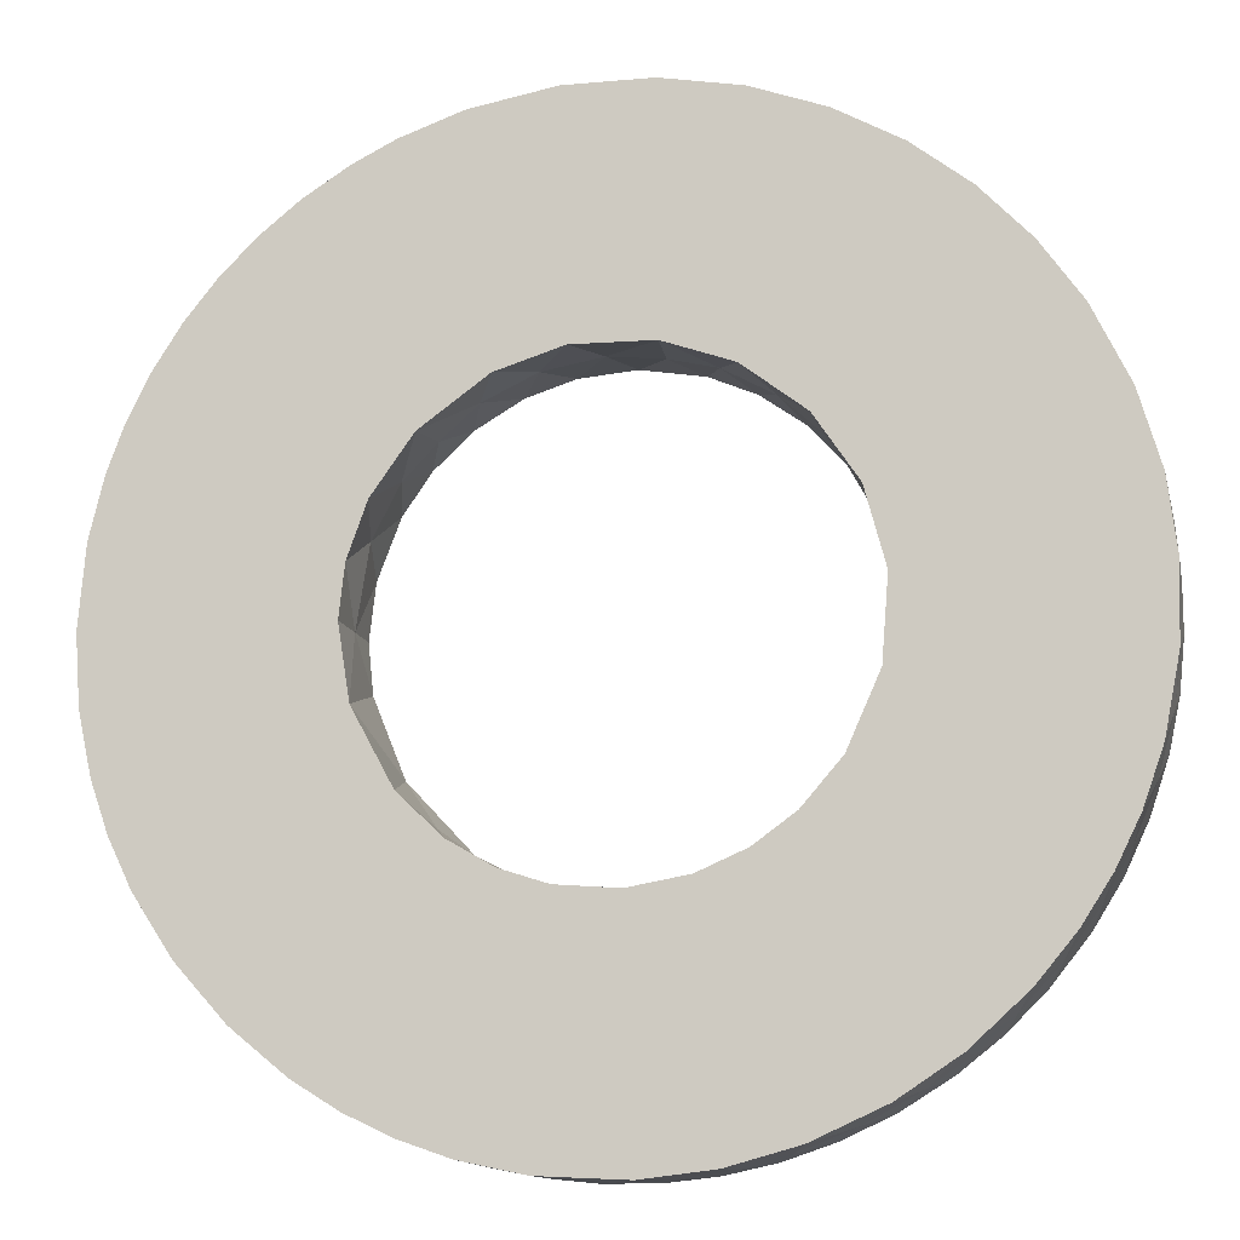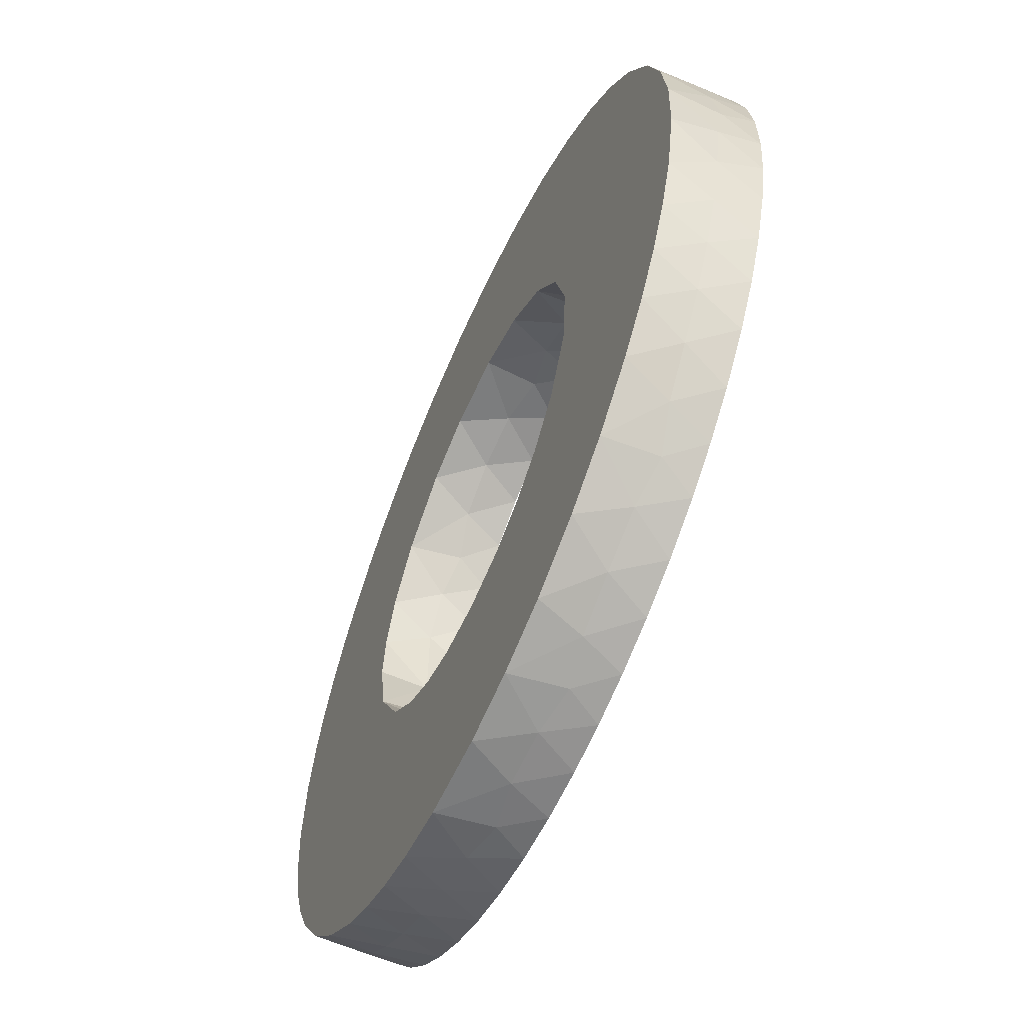
<metadata>
{"format":"obj","ext":"obj","renderer":"f3d","projection":"perspective","resolution":1024,"background":"white","views":[{"elev":-12.3,"azim":-168.5,"up":"+Z"},{"elev":-60.7,"azim":-114.0,"up":"+Z"}]}
</metadata>
<code>
v 50 -10 0
v 50 0 0
v 25 -10 0
v 25 0 0
v 50 -5.49 0
v 49.28 -0 8.442
v 47.74 -0 14.85
v 46.01 -0 19.57
v 43.66 -0 24.36
v 40.63 -0 29.13
v 37.3 -0 33.3
v 33.53 -0 37.09
v 29.39 -0 40.45
v 24.64 -0 43.51
v 20.15 -0 45.76
v 13.65 -0 48.1
v 4.705 -0 49.78
v -4.393 -0 49.81
v -12.74 -0 48.35
v -20.43 -0 45.63
v -27.32 -0 41.88
v -33.3 -0 37.3
v -38.53 -0 31.87
v -42.88 -0 25.72
v -46.72 -0 17.82
v -48.99 -0 9.985
v -49.95 -0 2.198
v -49.68 0 -5.643
v -48.1 0 -13.65
v -46.01 0 -19.57
v -43.51 0 -24.64
v -40.45 0 -29.39
v -36.45 0 -34.23
v -30.65 0 -39.51
v -24.36 0 -43.66
v -16.94 0 -47.04
v -9.677 0 -49.05
v -2.198 0 -49.95
v 6.89 0 -49.52
v 13.65 0 -48.1
v 18.99 0 -46.25
v 23.81 0 -43.97
v 28.62 0 -41
v 34.46 0 -36.23
v 39.7 0 -30.4
v 43.82 0 -24.09
v 46.25 0 -18.99
v 48.1 0 -13.65
v 49.48 0 -7.201
v 49.64 -10 5.955
v 48.73 -10 11.21
v 47.04 -10 16.94
v 44.97 -10 21.86
v 42.38 -10 26.53
v 38.53 -10 31.87
v 34.91 -10 35.8
v 30.65 -10 39.51
v 26.26 -10 42.55
v 21.29 -10 45.24
v 16.05 -10 47.35
v 10.6 -10 48.86
v 3.766 -10 49.86
v -1.571 -10 49.98
v -7.201 -10 49.48
v -13.04 -10 48.27
v -18.11 -10 46.6
v -23.26 -10 44.26
v -27.84 -10 41.53
v -32.35 -10 38.12
v -36.23 -10 34.46
v -39.7 -10 30.4
v -42.88 -10 25.72
v -45.63 -10 20.43
v -47.55 -10 15.45
v -48.99 -10 9.985
v -49.83 -10 4.08
v -49.94 -10 -2.512
v -49.38 -10 -7.822
v -48.27 -10 -13.04
v -46.37 -10 -18.7
v -43.97 -10 -23.81
v -41 -10 -28.62
v -37.09 -10 -33.53
v -33.07 -10 -37.51
v -28.88 -10 -40.82
v -23.81 -10 -43.97
v -18.7 -10 -46.37
v -13.35 -10 -48.19
v -8.132 -10 -49.33
v -2.826 -10 -49.92
v 2.826 -10 -49.92
v 8.442 -10 -49.28
v 13.95 -10 -48.01
v 19.28 -10 -46.13
v 24.36 -10 -43.66
v 29.13 -10 -40.63
v 33.3 -10 -37.3
v 37.3 -10 -33.3
v 40.82 -10 -28.88
v 43.66 -10 -24.36
v 46.13 -10 -19.28
v 48.19 -10 -13.35
v 49.75 -10 -5.018
v 25 -5.49 0
v 24.4 -0 5.454
v 22.35 -0 11.21
v 18.01 -0 17.34
v 10.93 -0 22.49
v 3.911 -0 24.69
v -4.53 -0 24.59
v -11.77 -0 22.06
v -18.22 -0 17.11
v -22.75 -0 10.36
v -24.89 -0 2.353
v -24.21 0 -6.217
v -20.85 0 -13.79
v -16.77 0 -18.54
v -12.45 0 -21.68
v -7.426 0 -23.87
v -1.256 0 -24.97
v 5.147 0 -24.46
v 10.07 0 -22.88
v 14.82 0 -20.13
v 19.46 0 -15.69
v 23.78 0 -7.725
v 24.33 -10 5.76
v 21.98 -10 11.91
v 19.06 -10 16.18
v 15.07 -10 19.94
v 10.22 -10 22.82
v 5.147 -10 24.46
v -0.7853 -10 24.99
v -7.276 -10 23.92
v -12.04 -10 21.91
v -16.65 -10 18.65
v -20.23 -10 14.69
v -23.24 -10 9.203
v -24.82 -10 2.977
v -24.89 -10 -2.353
v -23.68 -10 -8.024
v -21.44 -10 -12.86
v -17.9 -10 -17.45
v -13.66 -10 -20.94
v -8.91 -10 -23.36
v -3.289 -10 -24.78
v 3.445 -10 -24.76
v 8.616 -10 -23.47
v 14.57 -10 -20.32
v 21.19 -10 -13.26
v 24.46 -10 -5.147
v 48.47 -5.193 12.26
v 44.91 -5.163 21.98
v 38.89 -5.093 31.43
v 31.98 -4.754 38.44
v 22.96 -5.025 44.42
v 17.36 -5.273 46.89
v -47.31 -5.002 -16.19
v -42.28 -5.005 -26.7
v 16.47 -5.036 -47.21
v 26.59 -5.004 -42.34
v 44.93 -5.039 -21.94
v -0.2482 -5.091 50
v -9.817 -5.198 49.03
v -20.6 -6.055 45.56
v -30.14 -5.193 39.9
v -38.74 -5.156 31.61
v -48.54 -5.128 11.99
v -49.84 -5.184 -4.03
v -38.81 -5.029 -31.52
v -34.73 -5.184 -35.97
v -30.88 -6.05 -39.32
v -26.65 -5.196 -42.31
v -21.08 -5.041 -45.34
v -15.26 -5.204 -47.61
v -10.41 -6.077 -48.9
v -5.409 -5.223 -49.71
v 0.6448 -5.17 -50
v 5.956 -6.051 -49.64
v 31.44 -5.019 -38.88
v 35.92 -5.186 -34.78
v 39.29 -6.064 -30.92
v 42.21 -5.194 -26.81
v 27.73 -4.956 41.6
v 46.96 -4.098 17.17
v 42.23 -4.115 26.77
v 35.44 -3.965 35.27
v -15.76 -5.201 47.45
v -48.96 -5.014 -10.16
v -49.56 -5.184 6.639
v -45.06 -5.001 -21.68
v 10.98 -5.207 -48.78
v 21.65 -5.006 -45.07
v 46.86 -5.027 -17.45
v -4.709 -6.075 49.78
v -25.15 -5.21 43.21
v -34.24 -5.961 36.43
v -49.98 -6.036 1.302
v 23.53 -5.051 8.44
v -19.45 -5.023 -15.7
v -10.63 -5.001 -22.63
v 0.9801 -5.001 -24.98
v 12.13 -4.995 -21.86
v 20.7 -5.196 14.02
v 17.4 -6.045 17.95
v 13.26 -5.152 21.2
v 7.61 -5.04 23.81
v 1.376 -5.154 24.96
v -4.154 -6.018 24.65
v -9.285 -5.2 23.21
v -14.57 -5.193 20.32
v -18.47 -6.031 16.85
v -21.62 -5.169 12.55
v -24.19 -5.026 6.299
v -25 -5.156 -0.2353
v -24.38 -6.025 -5.531
v -22.67 -5.16 -10.54
v -5.192 -4.999 -24.45
v -15.34 -5.004 -19.74
v 6.831 -4.998 -24.05
v 16.7 -4.916 -18.6
v 40.73 -0 0.5017
v 40.67 -0 9.767
v 40.12 -0 19.7
v 37.14 -0 24.03
v 34.1 -0 28.52
v 30.77 -0 32.74
v 26.11 -0 37.17
v 21.05 -0 40.67
v 16.24 -0 41.96
v 0.3304 -0 42.81
v -7.757 -0 40.94
v -17.12 -0 39.88
v -23.36 -0 33.88
v -29.36 -0 28.08
v -34.88 -0 21.75
v -40.7 -0 14.89
v -41.53 -0 5.528
v -43.59 0 -1.976
v -42.34 0 -9.066
v -40.92 0 -17.14
v -37.15 0 -23.24
v -33.11 0 -28.29
v -29.33 0 -33.39
v -21.98 0 -37.16
v -12.66 0 -39.41
v -4.253 0 -40.61
v 4.249 0 -41.71
v 12.76 0 -42.53
v 18.91 0 -41.42
v 22.49 0 -37.8
v 27.1 0 -32.68
v 33.74 0 -25.66
v 39.19 0 -18.01
v 43.46 0 -14.11
v 45.02 0 -9.839
v 44.72 0 -4.942
v 32.07 -0 3.643
v 31.08 -0 11.61
v 26.28 -0 17.98
v 21.54 -0 25.73
v 10.44 -0 30.46
v -0.0401 -0 33.55
v -12.15 -0 31.4
v -20.21 -0 25.23
v -26.27 -0 18.82
v -32.14 -0 10.2
v -34.24 0 -3.325
v -28.83 0 -13.86
v -23.07 0 -20.15
v -17.5 0 -24.41
v -12.18 0 -26.59
v -7.325 0 -31.28
v 2.357 0 -32.33
v 9.411 0 -28.92
v 15.1 0 -26.5
v 22.63 0 -23.87
v 29.99 0 -14.96
v 31.77 0 -4.66
v 42.48 -0 15.81
v 9.081 -0 40.12
v 16.31 0 -36.8
v 18.39 -0 35.2
v 30.47 -0 23.61
v -34.66 0 -17.7
v -30.19 0 -21.94
v -36.21 0 -12.14
v 37.69 -0 15.11
v -24.51 0 -27.98
v 19.68 0 -31.58
v 39.14 0 -9.399
v 33.84 -0 18.79
v 14.06 0 -31.91
v 9.821 0 -35.75
v 28.57 -0 28.46
v 25.01 -0 31.92
v -16.08 0 -31.37
v 45.54 -10 3.014
v 44.15 -10 7.801
v 43.58 -10 12.91
v 40.49 -10 17.62
v 37.5 -10 24.5
v 34.23 -10 30.27
v 29.95 -10 32.69
v 25.29 -10 35.87
v 20.25 -10 38.81
v 13.98 -10 41.82
v 6.673 -10 42.91
v 0.5684 -10 43.75
v -5.023 -10 43.98
v -10.27 -10 43.96
v -16.93 -10 40.88
v -23.48 -10 39.62
v -27.01 -10 36.61
v -30.55 -10 32.93
v -33.93 -10 28.44
v -38.25 -10 22.83
v -41.3 -10 16.59
v -43.23 -10 11.49
v -44.03 -10 6.138
v -44.13 -10 0.1537
v -44.29 -10 -6.812
v -42.37 -10 -13.08
v -40.25 -10 -18.23
v -37.48 -10 -22.86
v -33.9 -10 -27.19
v -29.75 -10 -31.49
v -23.95 -10 -36.27
v -14.67 -10 -42.47
v -9.627 -10 -43.67
v -4.462 -10 -44.4
v 1.025 -10 -44.64
v 7.654 -10 -44.36
v 14.02 -10 -42.36
v 19.16 -10 -40.26
v 23.83 -10 -37.6
v 28.25 -10 -33.97
v 33.48 -10 -30.04
v 36.11 -10 -23.21
v 40.98 -10 -19.84
v 40.62 -10 -13.89
v 43.7 -10 -7.895
v 44.15 -10 -1.884
v 31.59 -10 4.443
v 28.7 -10 11.43
v 24.88 -10 17
v 21 -10 21.81
v 16.45 -10 27.01
v 9.736 -10 29.17
v 3.497 -10 30.6
v -3.656 -10 31.69
v -11.06 -10 28.65
v -16.88 -10 25.47
v -23.12 -10 21.91
v -27.43 -10 15.53
v -32.56 -10 8.649
v -31.79 -10 0.3736
v -31.99 -10 -7.094
v -29.36 -10 -14.28
v -24.66 -10 -19.08
v -20.52 -10 -23.53
v -16.23 -10 -28.9
v -9.013 -10 -32.27
v -0.705 -10 -33.35
v 7.953 -10 -32.22
v 16.19 -10 -29.32
v 25.76 -10 -24.88
v 31.55 -10 -14.86
v 35.11 -10 -4.483
v -19.41 -10 -41.11
v 39.71 -10 3.278
v 32.24 -10 18.65
v 24.44 -10 28.4
v 30.79 -10 26.24
v 14.76 -10 34.34
v -9.391 -10 37.36
v 2.272 -10 37.32
v -15.9 -10 -36.53
v -34.7 -10 16.58
v -25.84 -10 32.29
v -21.91 -10 35.02
v -30.91 -10 22.18
v 26.65 -10 22.42
v -38.41 -10 3.201
v -38.28 -10 -3.026
v -36.38 -10 -13.25
v -38.74 -10 -8.63
v -31.23 -10 -21.27
v -23.52 -10 -29.19
v -1.235 -10 -40.1
v -6.099 -10 -38.82
v 9.6 -10 -38.93
v 4.03 -10 -39
v 22.78 -10 -32.07
v 19.27 -10 -35.23
v 14.36 -10 -36.44
v 37.3 -10 -17.92
v 37.38 -10 10.79
v 8.467 -10 36
v 20.27 -10 32.88
v -27.79 -10 27.8
v -16.35 -10 32.63
v -21.95 -10 29.2
v -3.04 -10 38.83
v -39.43 -10 8.265
v -38.27 -10 12.51
v -35 -10 -18.03
v -27.29 -10 -25.27
v -11.12 -10 -38.81
f 5 2 6
f 1 5 50
f 2 5 49
f 5 1 103
f 6 7 151
f 8 9 152
f 10 11 153
f 12 13 154
f 14 15 155
f 15 16 156
f 15 156 155
f 16 17 61
f 24 25 73
f 29 30 157
f 31 32 158
f 40 41 159
f 42 43 160
f 46 47 161
f 48 49 102
f 51 50 151
f 52 51 151
f 53 52 152
f 54 53 152
f 55 54 153
f 56 55 153
f 57 56 154
f 59 58 155
f 60 59 156
f 61 60 156
f 63 62 162
f 65 64 163
f 67 66 164
f 69 68 165
f 71 70 166
f 72 71 166
f 367 338 396
f 75 74 167
f 78 77 168
f 80 79 157
f 82 81 158
f 83 82 169
f 82 158 169
f 84 83 170
f 83 169 170
f 85 84 171
f 84 170 171
f 86 85 172
f 85 171 172
f 87 86 173
f 86 172 173
f 88 87 174
f 87 173 174
f 89 88 175
f 88 174 175
f 90 89 176
f 89 175 176
f 91 90 177
f 90 176 177
f 92 91 178
f 91 177 178
f 94 93 159
f 96 95 160
f 97 96 179
f 98 97 180
f 97 179 180
f 99 98 181
f 98 180 181
f 100 99 182
f 99 181 182
f 101 100 161
f 154 13 183
f 57 154 183
f 13 14 183
f 7 8 184
f 9 10 185
f 11 12 186
f 14 155 183
f 7 184 151
f 24 73 72
f 17 18 162
f 18 19 163
f 19 20 187
f 21 22 165
f 22 23 166
f 23 24 166
f 29 157 188
f 28 29 188
f 157 79 188
f 25 26 167
f 26 27 189
f 27 28 168
f 167 26 189
f 31 158 190
f 30 31 190
f 158 81 190
f 40 159 191
f 39 40 191
f 159 93 191
f 32 33 169
f 33 34 170
f 34 35 172
f 35 36 173
f 36 37 174
f 37 38 176
f 38 39 177
f 169 33 170
f 42 160 192
f 41 42 192
f 160 95 192
f 46 161 182
f 43 44 179
f 44 45 180
f 45 46 182
f 47 48 193
f 184 8 152
f 59 155 156
f 58 57 183
f 64 63 194
f 66 65 187
f 68 67 195
f 75 167 189
f 70 69 196
f 78 168 188
f 76 75 189
f 77 76 197
f 80 157 190
f 79 78 188
f 81 80 190
f 94 159 192
f 41 192 159
f 32 169 158
f 93 92 191
f 96 160 179
f 95 94 192
f 101 161 193
f 100 182 161
f 102 101 193
f 103 102 49
f 157 30 190
f 191 92 178
f 160 43 179
f 161 47 193
f 155 58 183
f 164 66 187
f 165 68 195
f 166 70 196
f 186 12 154
f 28 188 168
f 173 36 174
f 176 38 177
f 103 49 5
f 9 185 152
f 11 186 153
f 163 19 187
f 187 65 163
f 21 165 195
f 172 35 173
f 179 44 180
f 195 67 164
f 196 69 165
f 76 189 197
f 21 195 20
f 185 10 153
f 50 5 6
f 50 6 151
f 187 20 164
f 61 17 62
f 162 18 194
f 18 163 194
f 22 166 196
f 170 34 171
f 34 172 171
f 37 176 175
f 180 45 181
f 45 182 181
f 48 102 193
f 52 151 184
f 152 52 184
f 54 152 185
f 153 54 185
f 56 153 186
f 154 56 186
f 194 63 162
f 196 165 22
f 37 175 174
f 164 20 195
f 62 17 162
f 194 163 64
f 74 73 25
f 74 25 167
f 16 61 156
f 39 191 178
f 177 39 178
f 24 72 166
f 372 382 373
f 77 197 168
f 189 27 197
f 27 168 197
f 4 104 105
f 104 3 126
f 104 4 125
f 3 104 150
f 106 105 198
f 117 116 199
f 119 118 200
f 121 120 201
f 123 122 202
f 125 124 149
f 126 127 198
f 127 128 203
f 128 129 204
f 128 204 203
f 129 130 205
f 129 205 204
f 130 131 206
f 130 206 205
f 131 132 207
f 131 207 206
f 132 133 208
f 132 208 207
f 133 134 209
f 133 209 208
f 134 135 210
f 134 210 209
f 135 136 211
f 135 211 210
f 136 137 212
f 136 212 211
f 137 138 213
f 137 213 212
f 138 139 214
f 138 214 213
f 139 140 215
f 139 215 214
f 140 141 216
f 140 216 215
f 141 142 199
f 143 144 200
f 145 146 201
f 147 148 202
f 201 120 217
f 145 201 217
f 120 119 217
f 200 118 218
f 143 200 218
f 118 117 218
f 199 116 216
f 117 199 218
f 107 106 203
f 108 107 205
f 109 108 206
f 110 109 207
f 111 110 209
f 112 111 210
f 113 112 212
f 114 113 213
f 115 114 214
f 116 115 216
f 119 200 217
f 121 201 219
f 122 121 219
f 201 146 219
f 143 218 142
f 123 202 220
f 124 123 220
f 202 148 220
f 125 149 150
f 150 104 125
f 127 203 198
f 141 199 216
f 199 142 218
f 144 145 217
f 147 202 219
f 146 147 219
f 148 149 220
f 106 198 203
f 105 104 198
f 202 122 219
f 149 124 220
f 200 144 217
f 207 109 206
f 210 111 209
f 213 113 212
f 214 114 213
f 206 108 205
f 198 104 126
f 205 107 204
f 110 207 208
f 112 210 211
f 115 214 215
f 216 115 215
f 204 107 203
f 112 211 212
f 110 208 209
f 6 2 221
f 7 6 222
f 6 221 222
f 9 8 223
f 10 9 224
f 9 223 224
f 11 10 225
f 10 224 225
f 12 11 226
f 11 225 226
f 13 12 227
f 12 226 227
f 14 13 227
f 15 14 228
f 16 15 229
f 15 228 229
f 18 17 230
f 19 18 231
f 18 230 231
f 20 19 232
f 19 231 232
f 21 20 232
f 22 21 233
f 21 232 233
f 23 22 234
f 22 233 234
f 24 23 235
f 23 234 235
f 25 24 236
f 26 25 236
f 24 235 236
f 27 26 237
f 28 27 238
f 27 237 238
f 29 28 239
f 28 238 239
f 30 29 240
f 29 239 240
f 32 31 241
f 33 32 242
f 32 241 242
f 34 33 243
f 33 242 243
f 35 34 244
f 34 243 244
f 36 35 244
f 37 36 245
f 38 37 246
f 37 245 246
f 39 38 247
f 38 246 247
f 40 39 248
f 39 247 248
f 42 41 249
f 43 42 250
f 42 249 250
f 44 43 251
f 43 250 251
f 45 44 252
f 44 251 252
f 46 45 252
f 47 46 253
f 48 47 254
f 47 253 254
f 49 48 255
f 48 254 255
f 2 49 256
f 221 2 256
f 49 255 256
f 4 105 257
f 105 106 258
f 106 107 259
f 107 108 260
f 108 109 261
f 109 110 262
f 110 111 263
f 111 112 264
f 112 113 265
f 113 114 266
f 114 115 267
f 115 116 268
f 116 117 269
f 117 118 270
f 118 119 271
f 119 120 272
f 120 121 273
f 121 122 274
f 122 123 275
f 123 124 276
f 124 125 277
f 125 4 278
f 8 7 279
f 14 227 228
f 17 16 280
f 26 236 237
f 31 30 240
f 46 252 253
f 245 36 244
f 41 40 248
f 4 257 278
f 258 106 259
f 105 258 257
f 107 260 259
f 108 261 260
f 109 262 261
f 110 263 262
f 111 264 263
f 112 265 264
f 113 266 265
f 114 267 266
f 115 268 267
f 116 269 268
f 117 270 269
f 118 271 270
f 119 272 271
f 120 273 272
f 121 274 273
f 122 275 274
f 123 276 275
f 124 277 276
f 125 278 277
f 8 279 223
f 41 248 249
f 17 280 230
f 31 240 241
f 7 222 279
f 249 248 281
f 228 227 282
f 225 224 283
f 229 228 282
f 241 240 284
f 237 236 266
f 232 231 263
f 242 241 285
f 241 284 285
f 233 232 263
f 234 233 264
f 235 234 265
f 238 237 267
f 253 252 277
f 239 238 267
f 240 239 286
f 240 286 284
f 279 222 287
f 279 287 223
f 243 242 288
f 242 285 288
f 244 243 288
f 246 245 272
f 278 257 221
f 247 246 273
f 230 280 262
f 251 250 289
f 255 254 290
f 257 258 222
f 262 280 261
f 273 246 272
f 277 252 276
f 267 237 266
f 263 231 262
f 259 260 283
f 222 221 257
f 224 223 291
f 283 224 291
f 223 287 291
f 231 230 262
f 250 249 281
f 260 261 282
f 263 264 233
f 264 265 234
f 265 266 235
f 268 269 285
f 269 270 288
f 274 275 292
f 275 276 289
f 277 278 290
f 235 266 236
f 247 273 293
f 248 247 293
f 273 274 293
f 261 280 282
f 280 16 229
f 229 282 280
f 226 225 294
f 227 226 295
f 288 270 296
f 244 288 296
f 270 271 296
f 253 277 290
f 282 227 295
f 239 267 286
f 272 245 296
f 278 221 290
f 252 251 276
f 245 244 296
f 289 250 281
f 293 274 292
f 226 294 295
f 259 283 291
f 285 269 288
f 267 268 286
f 271 272 296
f 258 259 291
f 281 248 293
f 258 291 287
f 268 285 284
f 284 286 268
f 255 290 256
f 254 253 290
f 222 258 287
f 292 275 289
f 260 282 295
f 225 283 294
f 281 293 292
f 276 251 289
f 260 295 294
f 260 294 283
f 289 281 292
f 290 221 256
f 1 50 297
f 50 51 298
f 50 298 297
f 51 52 299
f 51 299 298
f 52 53 300
f 52 300 299
f 53 54 301
f 53 301 300
f 55 56 302
f 56 57 303
f 56 303 302
f 57 58 304
f 57 304 303
f 58 59 305
f 58 305 304
f 59 60 306
f 59 306 305
f 60 61 306
f 61 62 307
f 62 63 308
f 62 308 307
f 63 64 309
f 63 309 308
f 64 65 310
f 64 310 309
f 65 66 311
f 65 311 310
f 67 68 312
f 68 69 313
f 68 313 312
f 69 70 314
f 69 314 313
f 70 71 315
f 70 315 314
f 71 72 316
f 71 316 315
f 72 73 316
f 73 74 317
f 74 75 318
f 74 318 317
f 75 76 319
f 75 319 318
f 76 77 320
f 76 320 319
f 77 78 321
f 77 321 320
f 78 79 321
f 79 80 322
f 79 322 321
f 80 81 323
f 80 323 322
f 81 82 324
f 81 324 323
f 82 83 325
f 82 325 324
f 83 84 326
f 83 326 325
f 84 85 327
f 84 327 326
f 85 86 327
f 87 88 328
f 88 89 329
f 88 329 328
f 89 90 330
f 89 330 329
f 90 91 331
f 90 331 330
f 91 92 332
f 91 332 331
f 92 93 332
f 93 94 333
f 94 95 334
f 94 334 333
f 95 96 335
f 95 335 334
f 96 97 336
f 96 336 335
f 97 98 337
f 97 337 336
f 98 99 337
f 99 100 338
f 99 338 337
f 100 101 339
f 100 339 338
f 101 102 340
f 101 340 339
f 102 103 341
f 102 341 340
f 103 1 342
f 341 103 342
f 1 297 342
f 126 3 343
f 127 126 344
f 128 127 345
f 129 128 346
f 130 129 347
f 131 130 348
f 132 131 349
f 133 132 350
f 134 133 351
f 135 134 352
f 136 135 353
f 137 136 354
f 138 137 355
f 139 138 356
f 140 139 357
f 141 140 358
f 142 141 359
f 143 142 360
f 144 143 361
f 145 144 362
f 146 145 363
f 147 146 364
f 148 147 365
f 149 148 366
f 150 149 367
f 3 150 368
f 55 302 301
f 301 54 55
f 306 61 307
f 66 67 311
f 316 73 317
f 346 128 345
f 86 87 369
f 332 93 333
f 345 127 344
f 343 3 368
f 344 126 343
f 86 369 327
f 129 346 347
f 130 347 348
f 131 348 349
f 132 349 350
f 133 350 351
f 134 351 352
f 135 352 353
f 136 353 354
f 137 354 355
f 138 355 356
f 139 356 357
f 140 357 358
f 141 358 359
f 142 359 360
f 143 360 361
f 144 361 362
f 145 362 363
f 146 363 364
f 147 364 365
f 149 366 367
f 150 367 368
f 311 67 312
f 369 87 328
f 297 298 370
f 300 301 371
f 303 304 372
f 302 303 373
f 303 372 373
f 305 306 374
f 309 310 375
f 307 308 376
f 369 328 377
f 316 317 378
f 313 314 379
f 312 313 380
f 313 379 380
f 315 316 381
f 316 378 381
f 346 345 382
f 319 320 383
f 320 321 384
f 320 384 383
f 322 323 385
f 321 322 386
f 384 321 386
f 322 385 386
f 324 325 387
f 326 327 388
f 347 346 372
f 330 331 389
f 329 330 390
f 330 389 390
f 332 333 391
f 331 332 392
f 332 391 392
f 345 344 371
f 335 336 393
f 334 335 394
f 335 393 394
f 333 334 395
f 391 333 395
f 334 394 395
f 336 337 366
f 339 340 396
f 340 341 368
f 343 368 370
f 148 365 366
f 344 343 397
f 371 344 397
f 343 370 397
f 306 307 398
f 374 306 398
f 307 376 398
f 327 369 377
f 298 299 397
f 299 300 397
f 304 305 399
f 372 304 399
f 305 374 399
f 314 315 400
f 315 381 400
f 348 347 374
f 349 348 398
f 352 351 401
f 353 352 402
f 354 353 381
f 356 355 383
f 357 356 384
f 358 357 385
f 359 358 387
f 361 360 388
f 362 361 377
f 363 362 390
f 364 363 392
f 365 364 395
f 311 312 380
f 301 302 373
f 366 337 338
f 300 371 397
f 314 400 379
f 366 338 367
f 401 351 375
f 371 301 373
f 327 377 361
f 308 309 403
f 298 397 370
f 310 311 375
f 348 374 398
f 403 309 375
f 318 319 404
f 317 318 405
f 323 324 406
f 326 388 407
f 325 326 407
f 388 360 407
f 297 370 342
f 331 392 389
f 328 329 408
f 336 366 393
f 338 339 396
f 308 403 376
f 405 318 404
f 366 365 393
f 387 325 407
f 324 387 406
f 378 317 405
f 407 360 359
f 402 352 401
f 349 398 376
f 349 376 350
f 354 381 378
f 355 354 378
f 359 387 407
f 404 319 383
f 323 406 385
f 408 329 390
f 393 365 394
f 346 382 372
f 327 361 388
f 395 364 391
f 355 378 405
f 382 345 371
f 392 363 389
f 385 406 358
f 391 364 392
f 355 405 404
f 358 406 387
f 375 311 401
f 347 372 399
f 389 363 390
f 394 365 395
f 340 368 367
f 401 311 380
f 385 357 386
f 384 356 383
f 370 368 342
f 328 408 377
f 381 353 400
f 374 347 399
f 351 350 375
f 353 402 400
f 357 384 386
f 402 401 380
f 362 377 408
f 400 402 379
f 379 402 380
f 375 350 403
f 340 367 396
f 408 390 362
f 383 355 404
f 368 341 342
f 350 376 403
f 371 373 382

</code>
